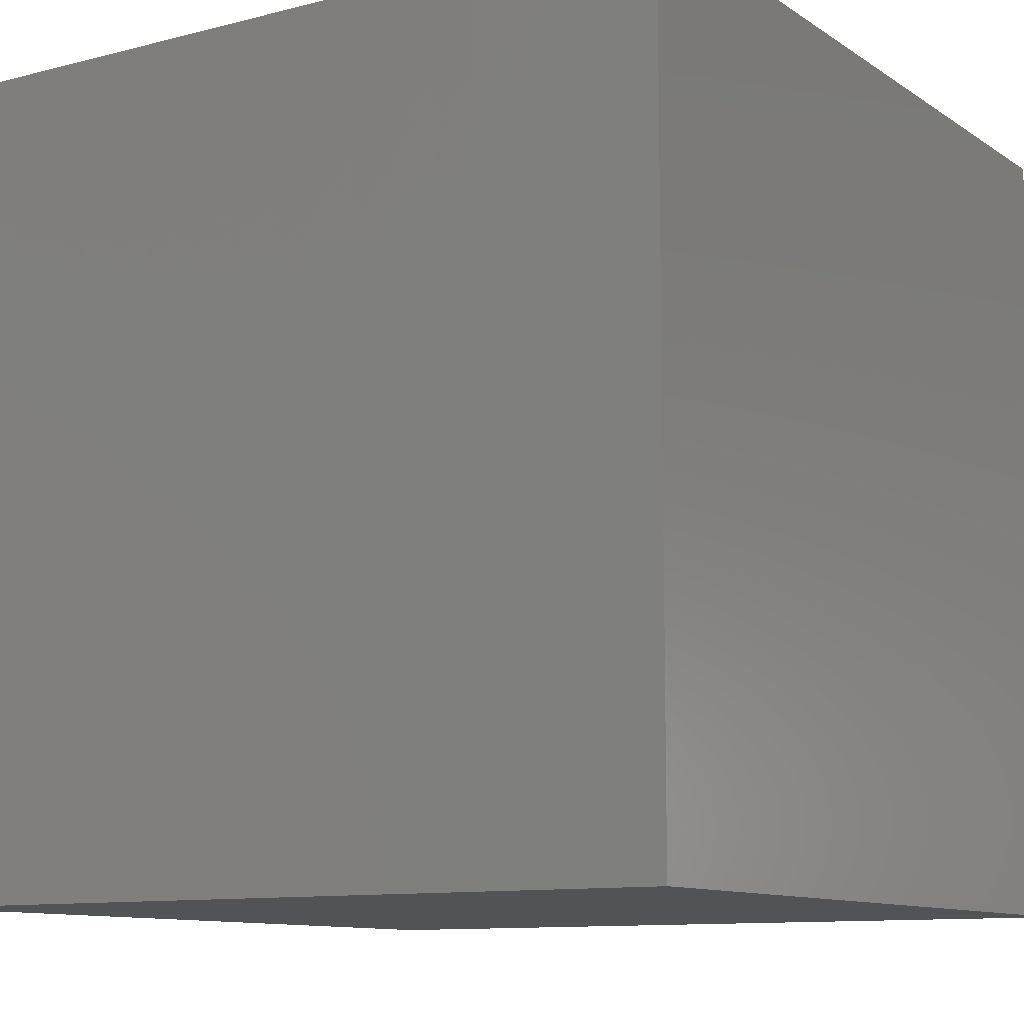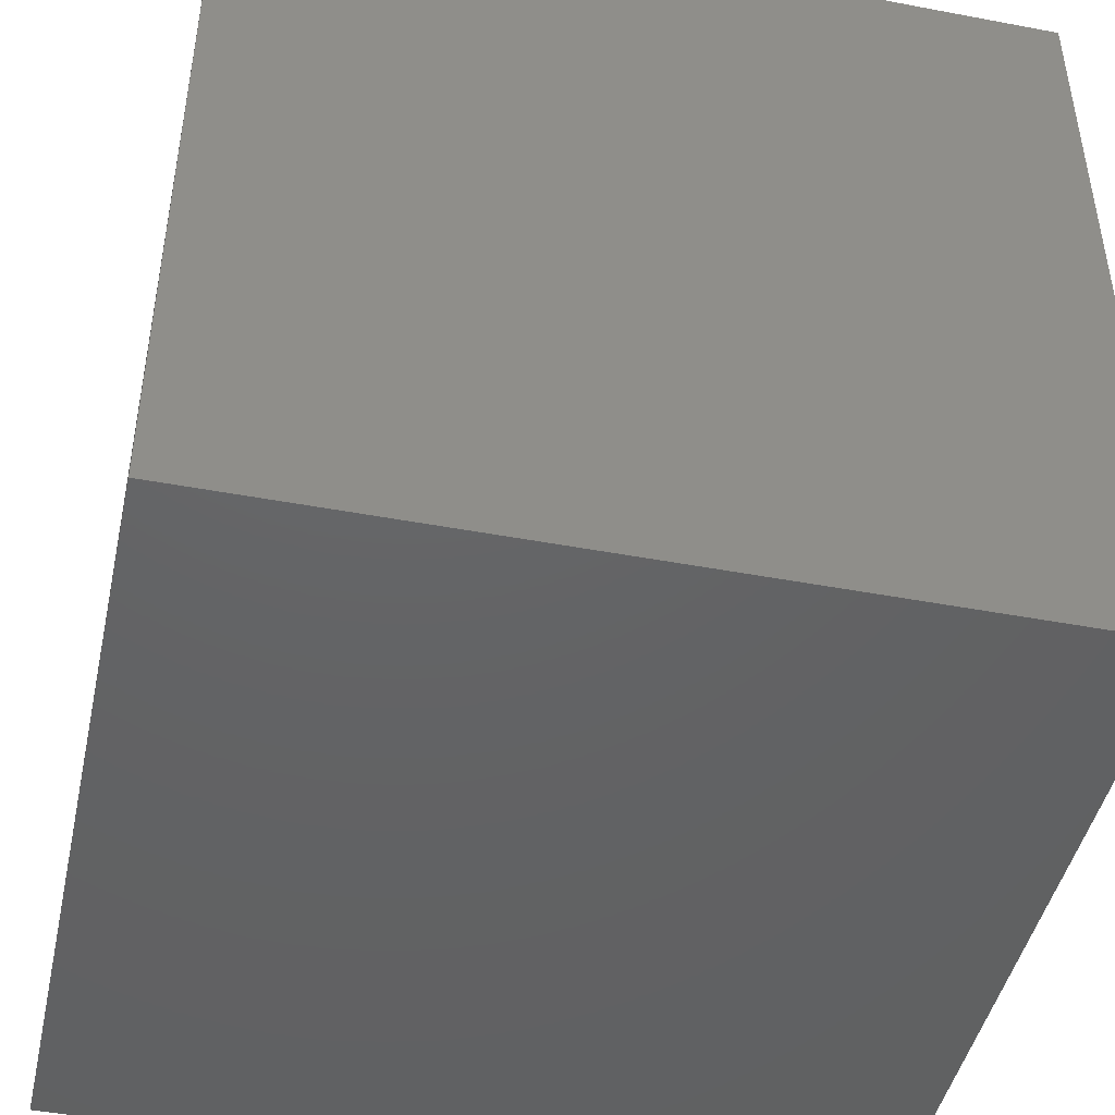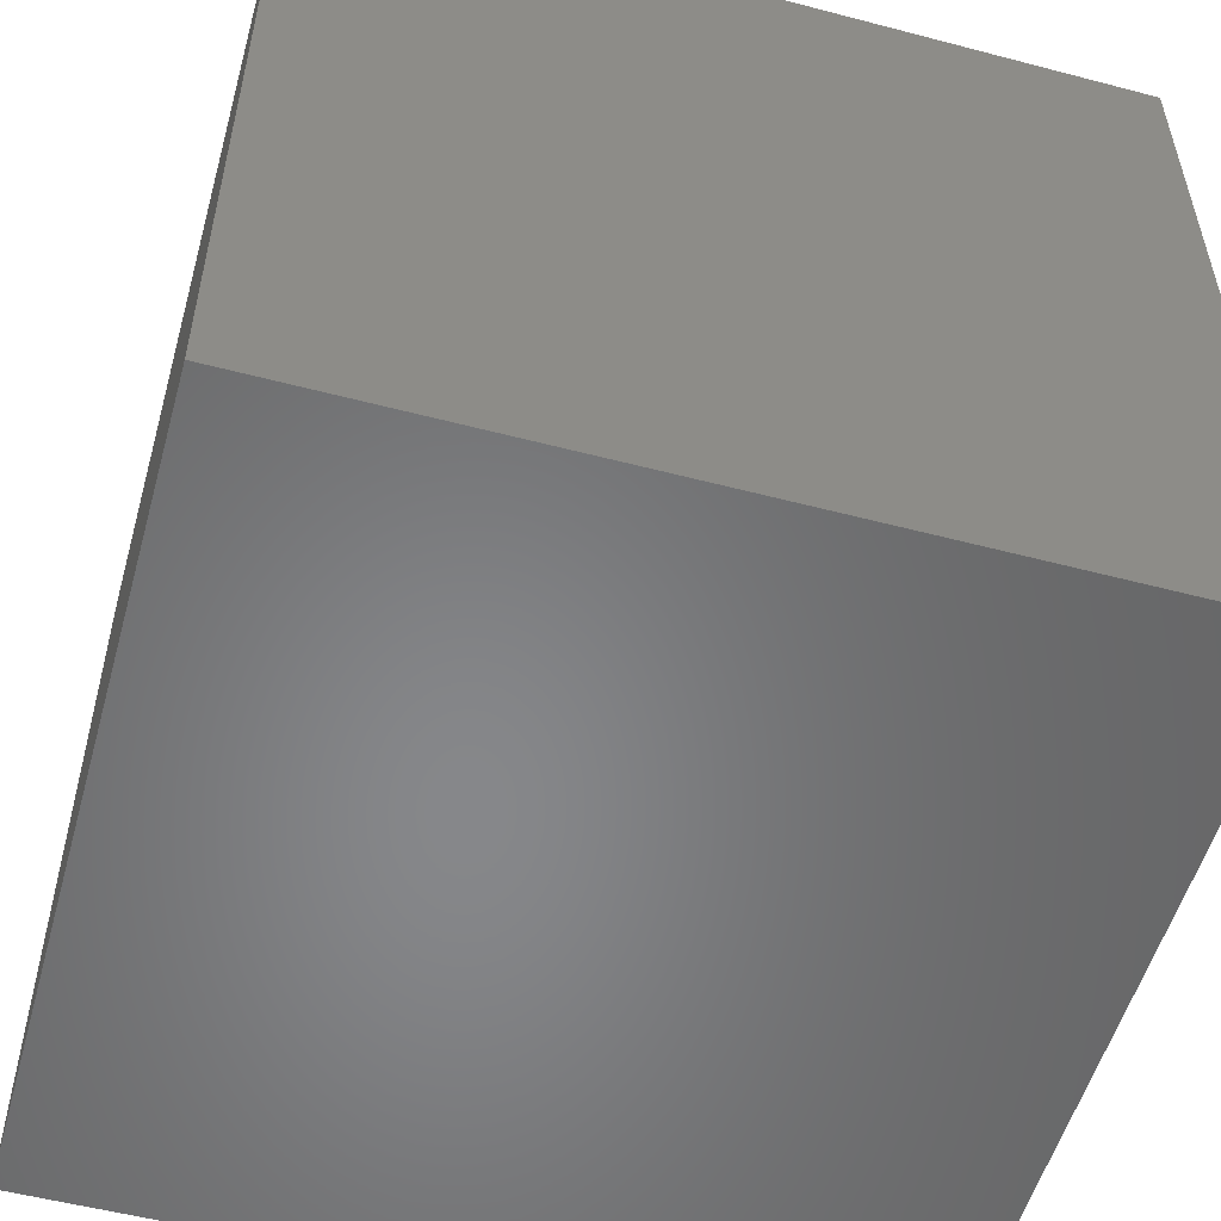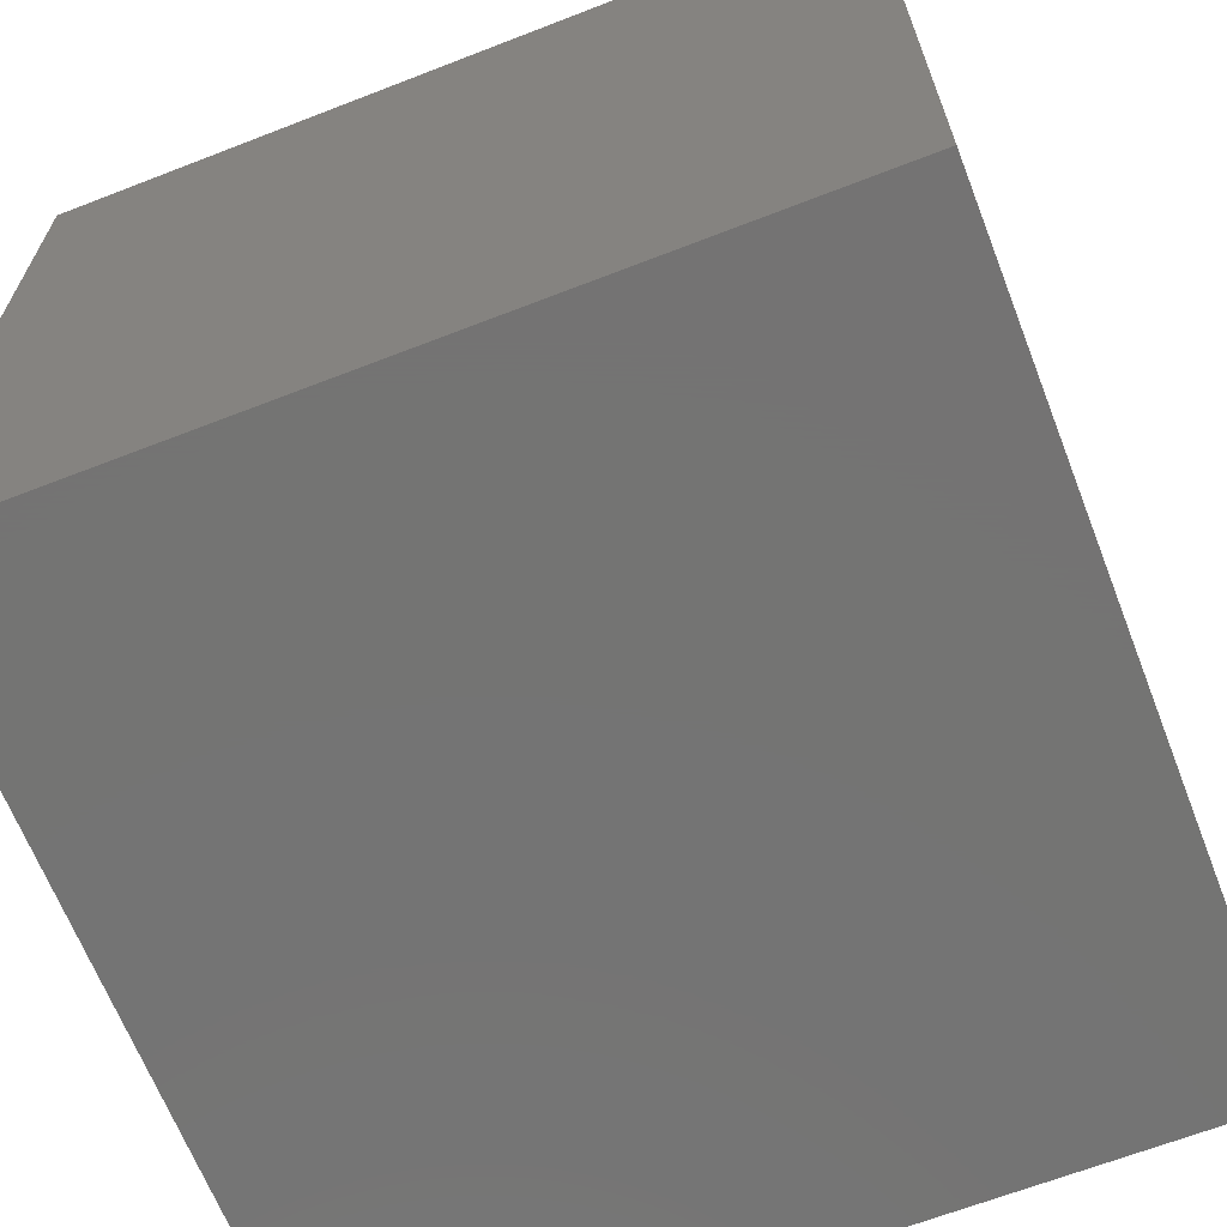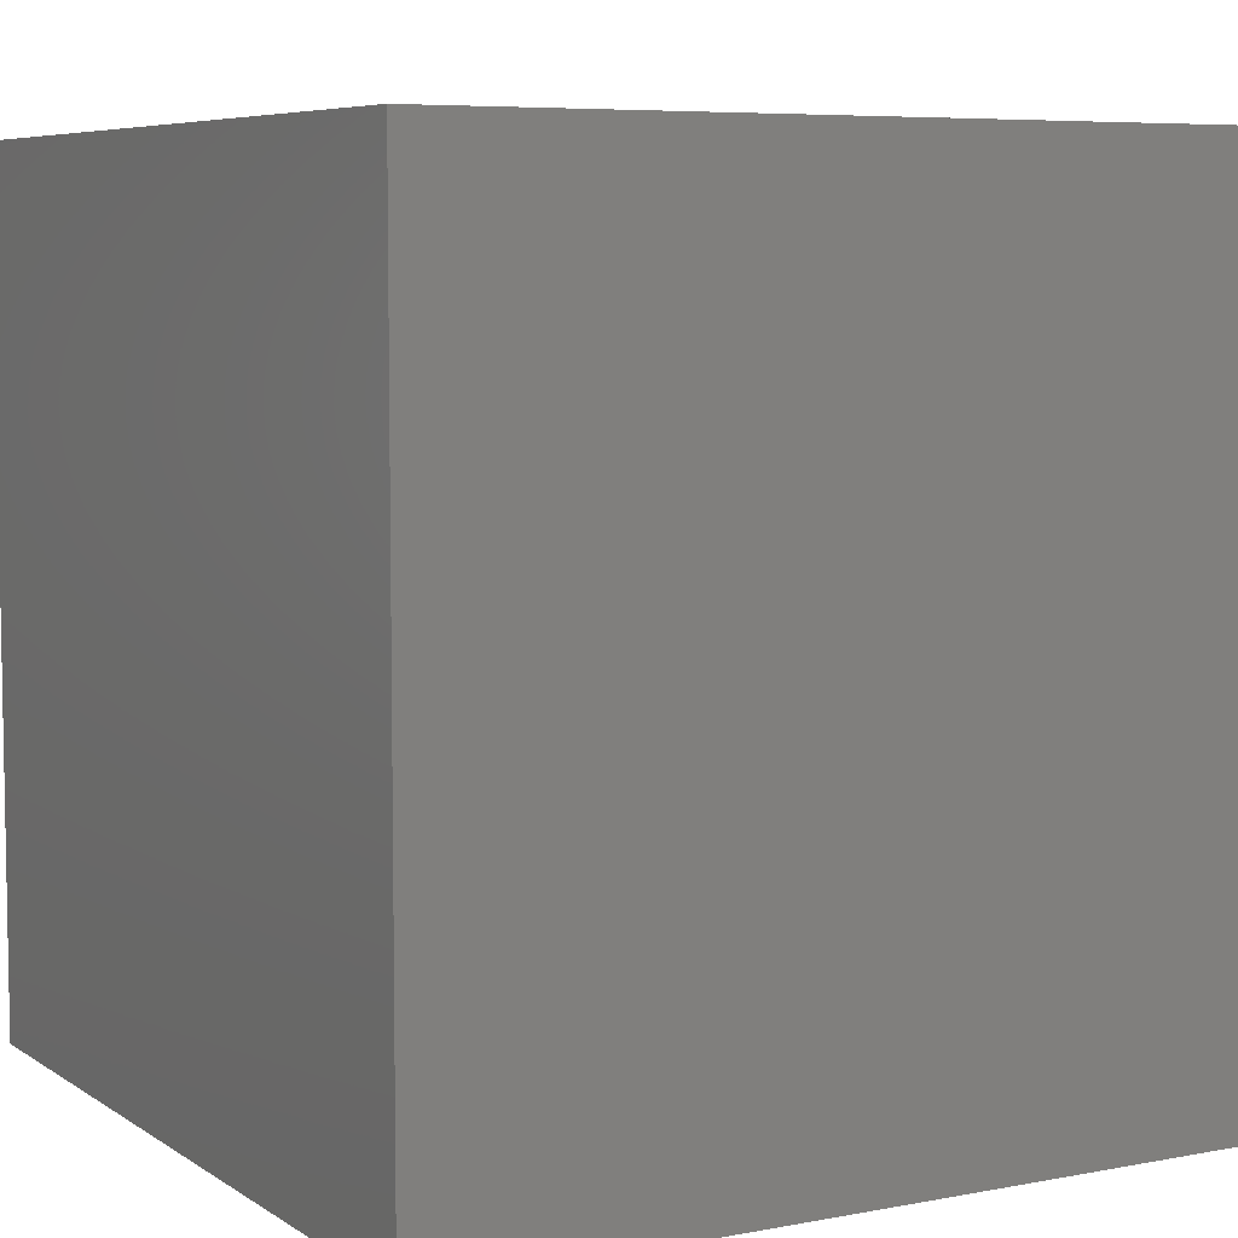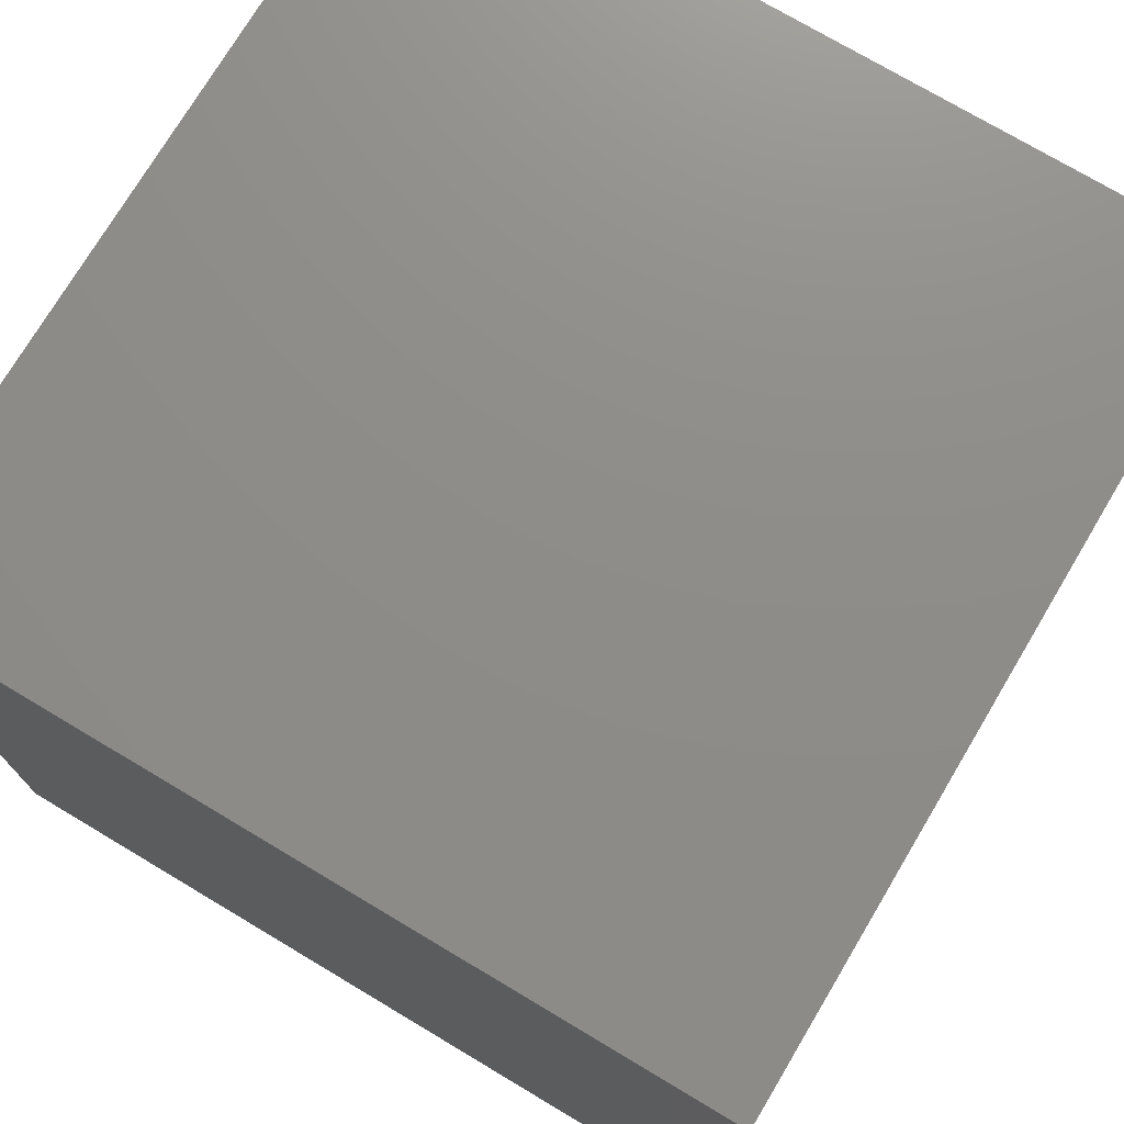
<metadata>
{"format":"stl","ext":"stl","renderer":"f3d","projection":"perspective","resolution":1024,"background":"white","views":[{"elev":-10.7,"azim":122.7,"up":"+Z"},{"elev":-45.3,"azim":-12.3,"up":"+Z"},{"elev":-54.0,"azim":164.4,"up":"+Z"},{"elev":-66.0,"azim":-158.7,"up":"+Y"},{"elev":6.5,"azim":-29.5,"up":"+Z"},{"elev":74.4,"azim":120.8,"up":"+Y"}]}
</metadata>
<code>
# stl→obj: 8 verts, 12 faces
v 2 3 -9
v 1 3 -9
v 2 2 -9
v 1 2 -9
v 2 2 -10
v 1 2 -10
v 2 3 -10
v 1 3 -10
f 1 2 3
f 3 2 4
f 5 6 7
f 7 6 8
f 4 6 3
f 3 6 5
f 2 8 4
f 4 8 6
f 1 7 2
f 2 7 8
f 3 5 1
f 1 5 7

</code>
